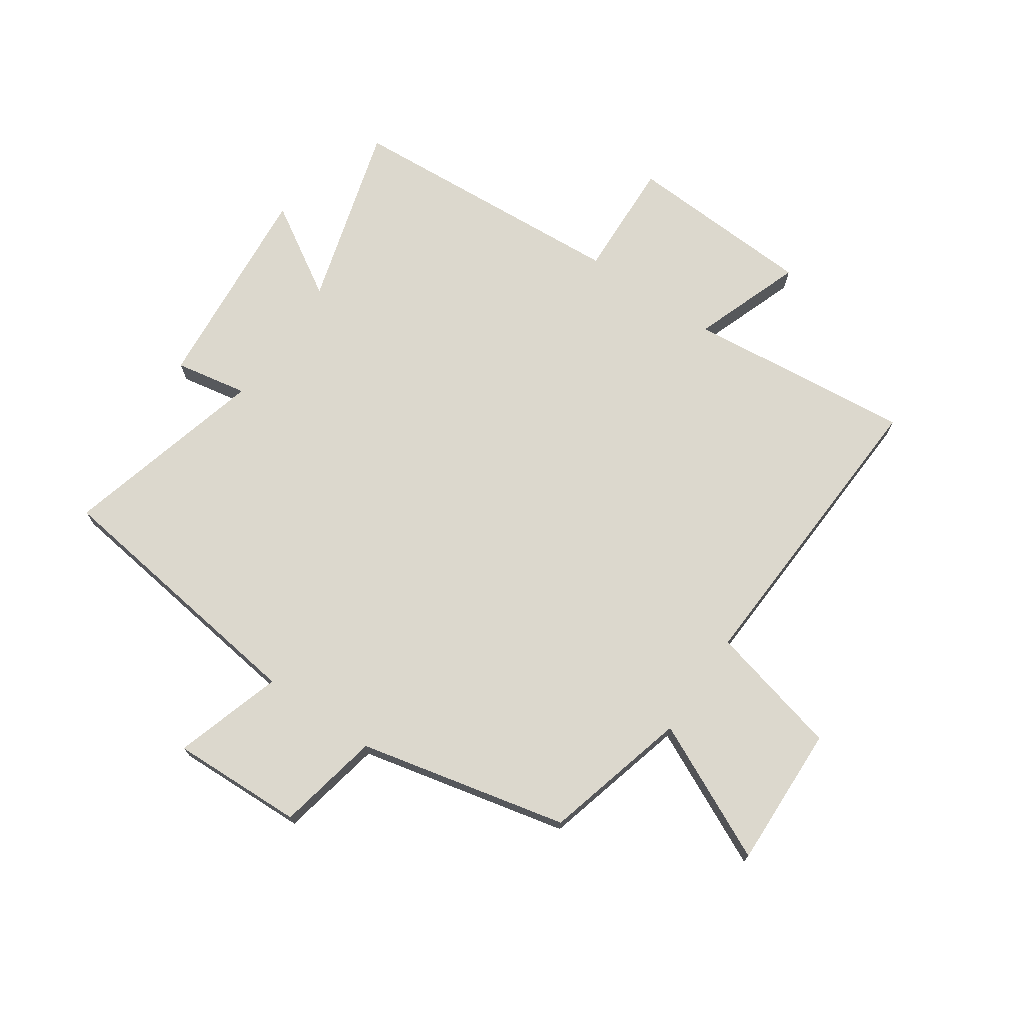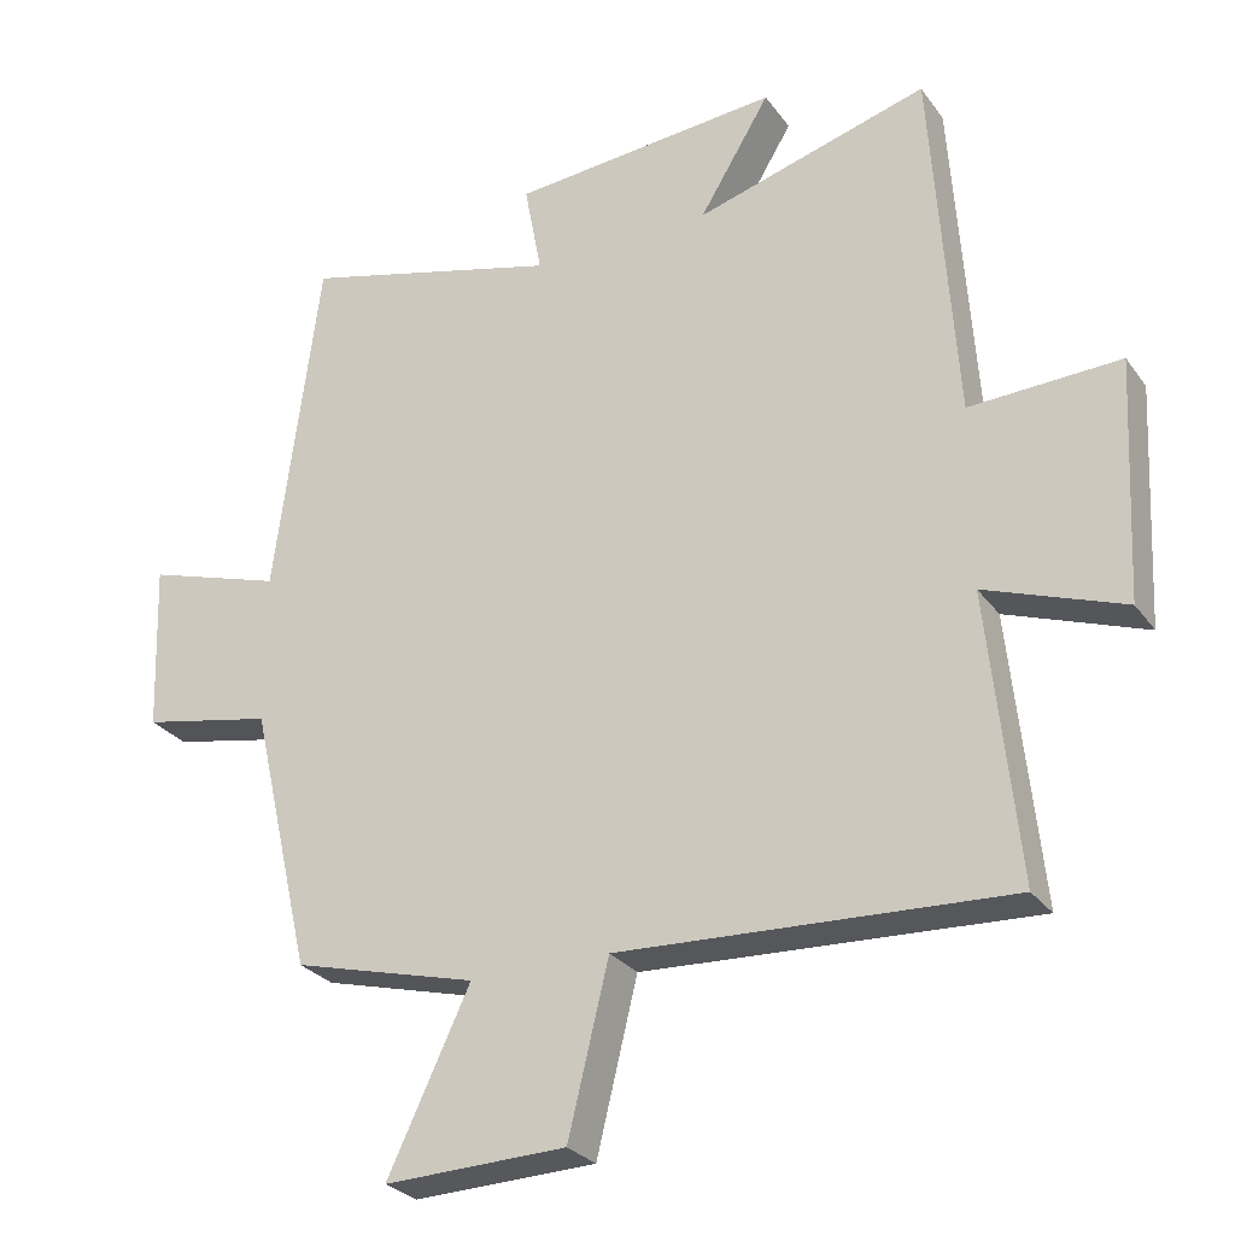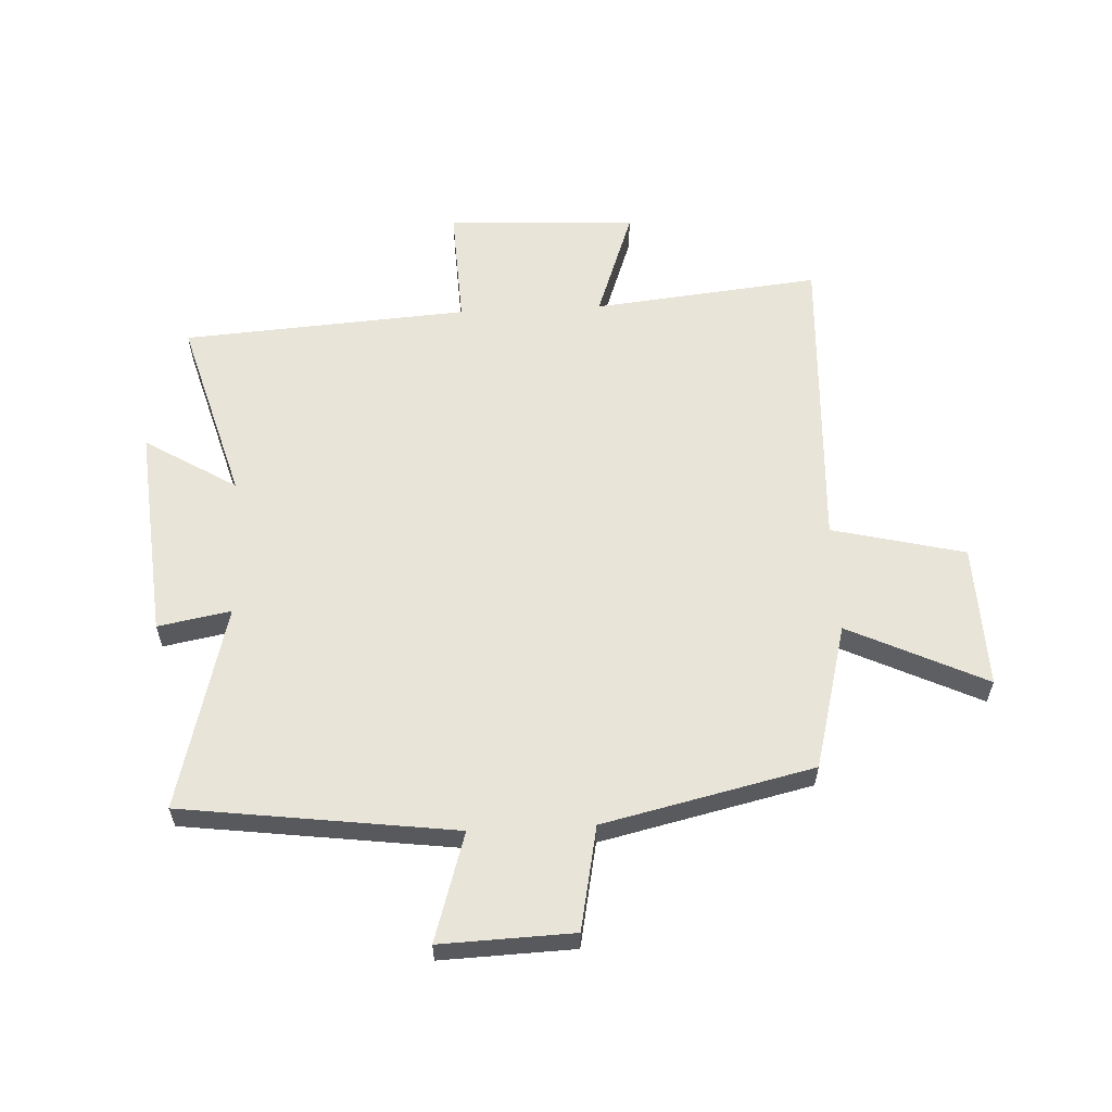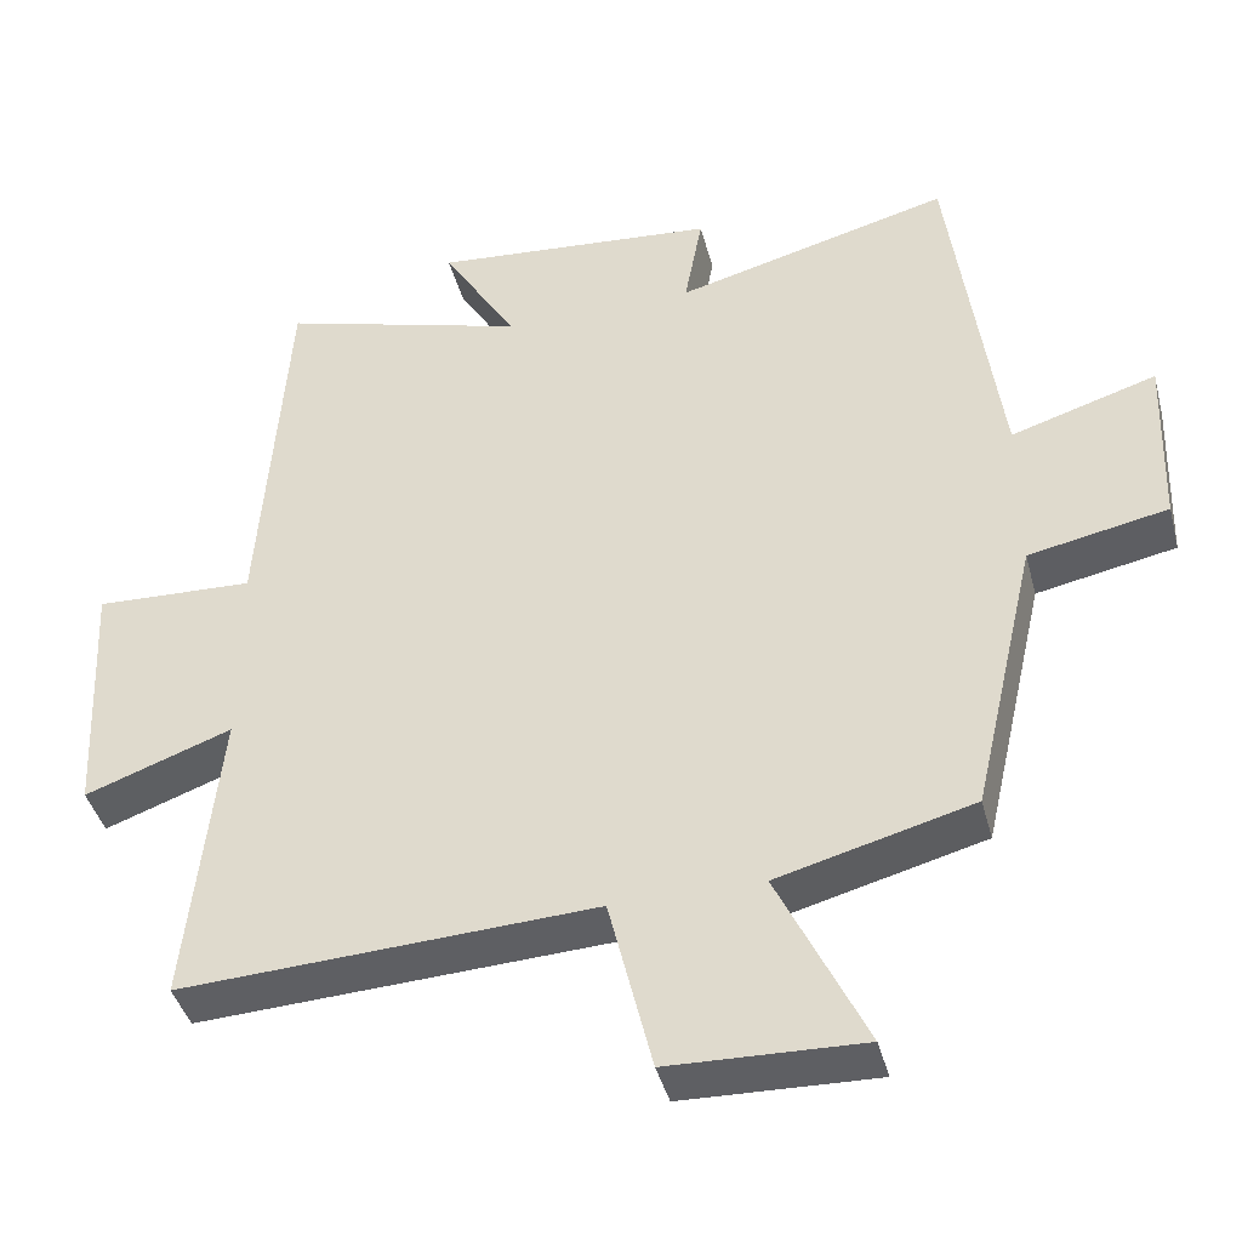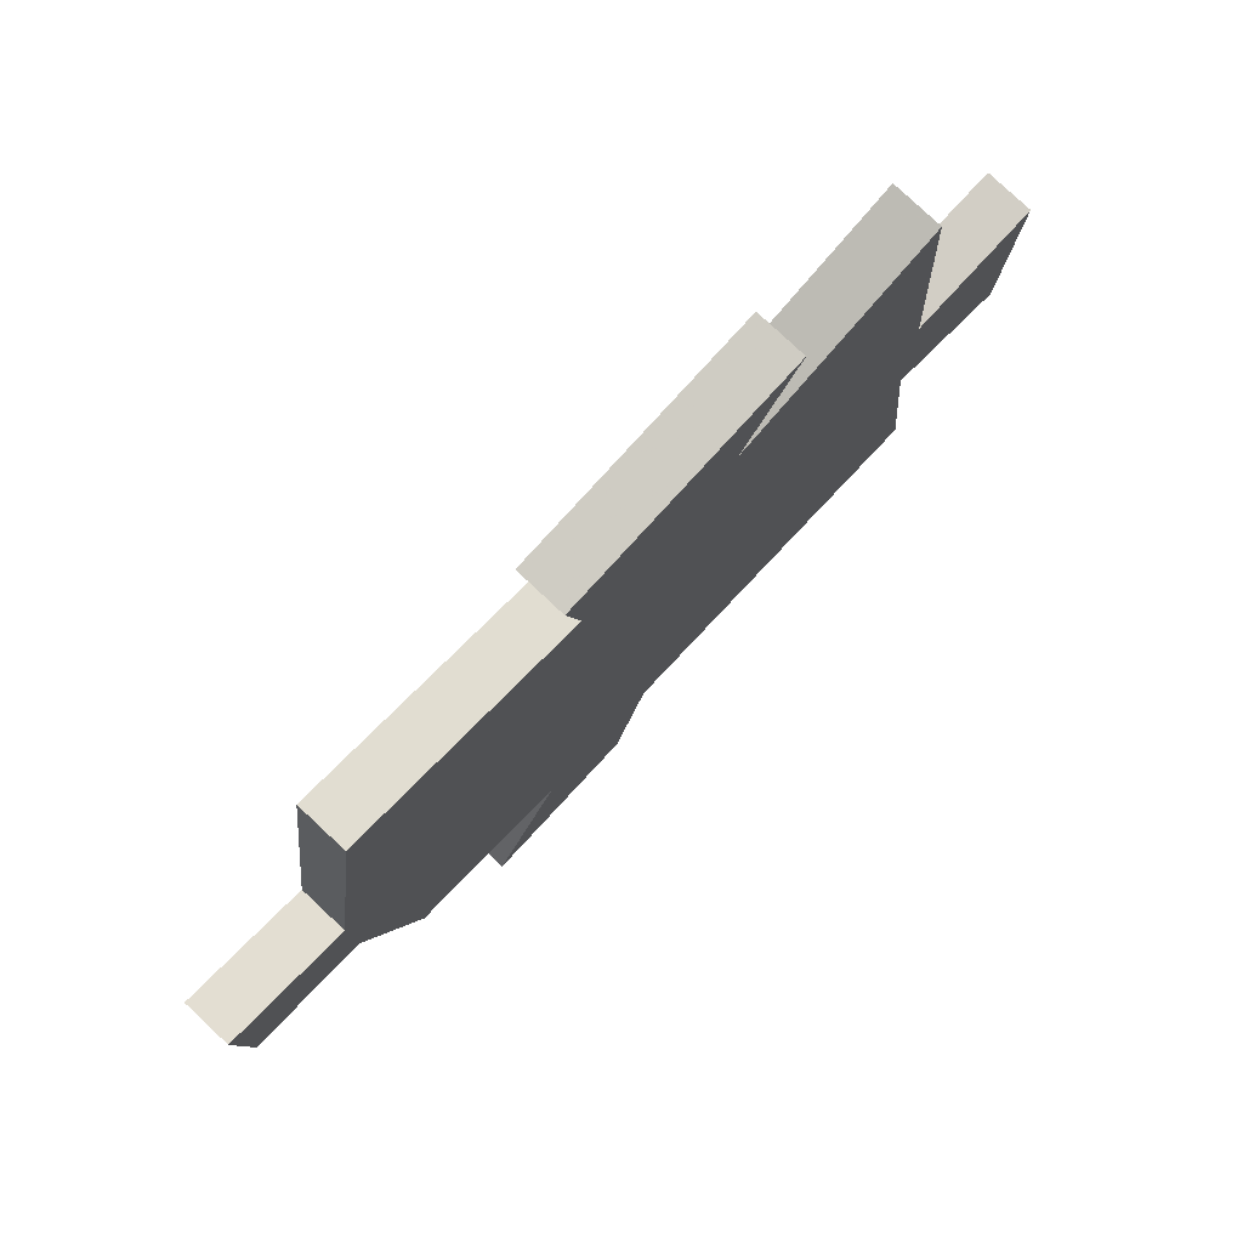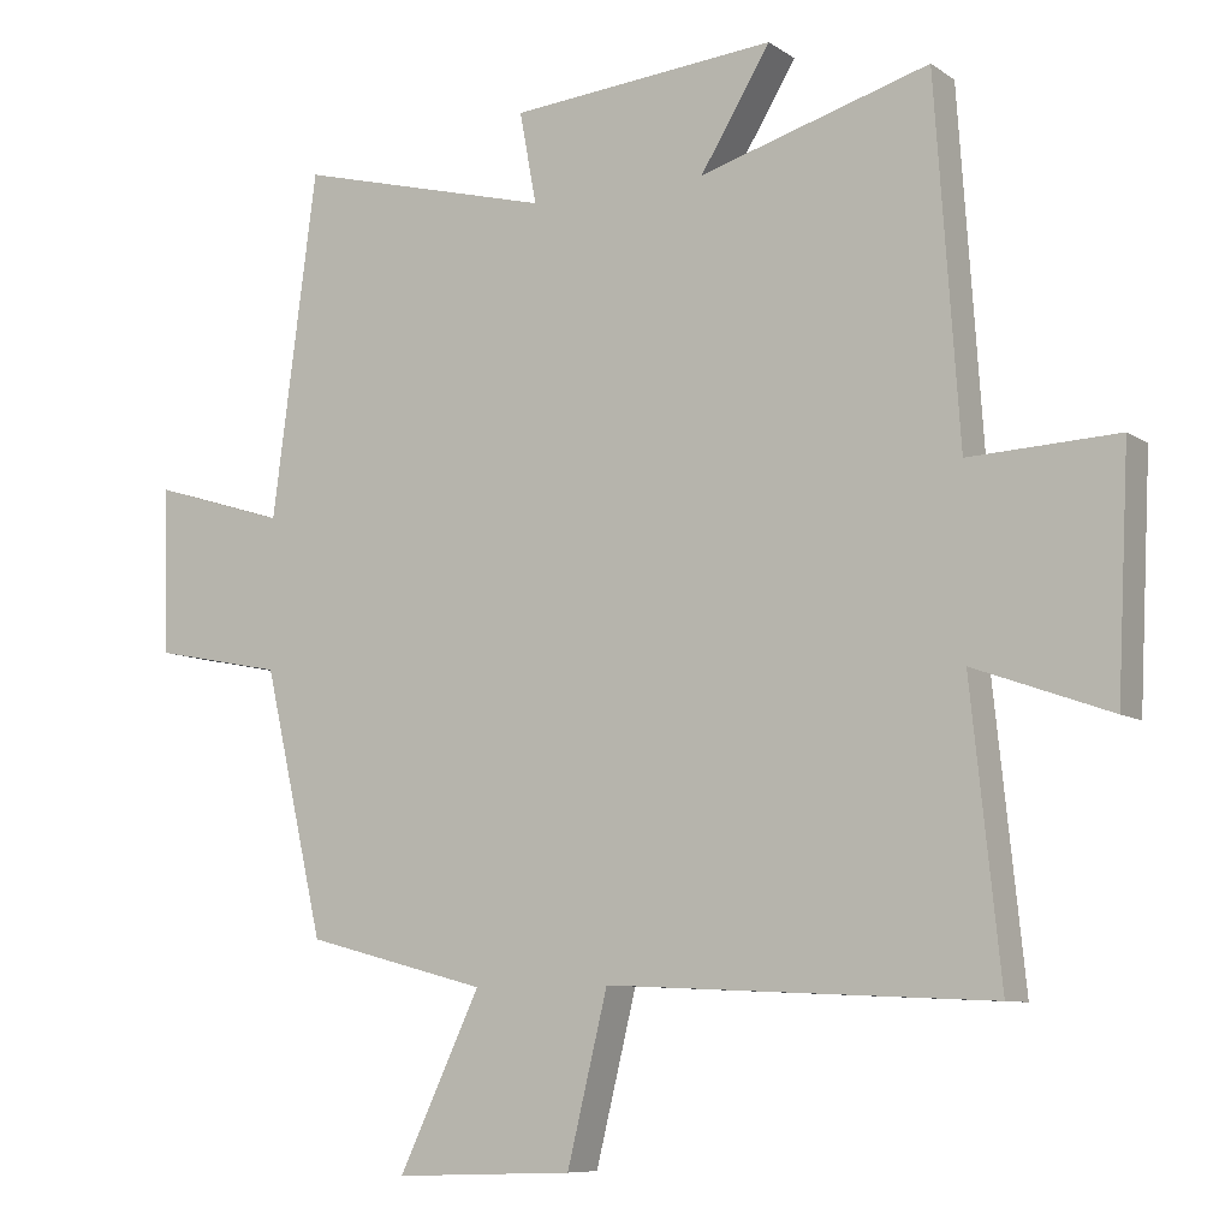
<metadata>
{"format":"obj","ext":"obj","renderer":"f3d","projection":"perspective","resolution":1024,"background":"white","views":[{"elev":72.4,"azim":124.5,"up":"+Y"},{"elev":-27.6,"azim":-151.7,"up":"+Z"},{"elev":59.8,"azim":87.2,"up":"+Y"},{"elev":-41.7,"azim":14.5,"up":"+Z"},{"elev":79.8,"azim":133.1,"up":"+Z"},{"elev":-8.5,"azim":-149.7,"up":"+Z"}]}
</metadata>
<code>
v -0.467 0.07 0.591
v -0.154 0.07 0.5
v -0.249 0.07 0.656
v 0.113 0.07 0.624
v 0.09 0.07 0.5
v 0.439 0.07 0.591
v 0.5 0.07 0.126
v 0.684 0.07 0.183
v 0.676 0.07 -0.043
v 0.5 0.07 -0.078
v 0.418 0.07 -0.435
v 0.171 0.07 -0.5
v 0.282 0.07 -0.734
v 0.038 0.07 -0.726
v -0.017 0.07 -0.5
v -0.54 0.07 -0.525
v -0.5 0.07 -0.14
v -0.686 0.07 -0.207
v -0.702 0.07 0.115
v -0.5 0.07 0.106
v -0.467 0 0.591
v -0.154 0 0.5
v -0.249 0 0.656
v 0.113 0 0.624
v 0.09 0 0.5
v 0.439 0 0.591
v 0.5 0 0.126
v 0.684 0 0.183
v 0.676 0 -0.043
v 0.5 0 -0.078
v 0.418 0 -0.435
v 0.171 0 -0.5
v 0.282 0 -0.734
v 0.038 0 -0.726
v -0.017 0 -0.5
v -0.54 0 -0.525
v -0.5 0 -0.14
v -0.686 0 -0.207
v -0.702 0 0.115
v -0.5 0 0.106
f 17 18 19 20
f 17 20 1 2
f 15 16 17 2
f 12 13 14 15
f 10 11 12 15
f 10 15 2
f 7 8 9 10
f 5 6 7 10
f 5 10 2 3
f 3 4 5
f 40 39 38 37
f 22 21 40 37
f 22 37 36 35
f 35 34 33 32
f 35 32 31 30
f 22 35 30
f 30 29 28 27
f 30 27 26 25
f 23 22 30 25
f 25 24 23
f 1 21 22 2
f 2 22 23 3
f 3 23 24 4
f 4 24 25 5
f 5 25 26 6
f 6 26 27 7
f 7 27 28 8
f 8 28 29 9
f 9 29 30 10
f 10 30 31 11
f 11 31 32 12
f 12 32 33 13
f 13 33 34 14
f 14 34 35 15
f 15 35 36 16
f 16 36 37 17
f 17 37 38 18
f 18 38 39 19
f 19 39 40 20
f 20 40 21 1

</code>
